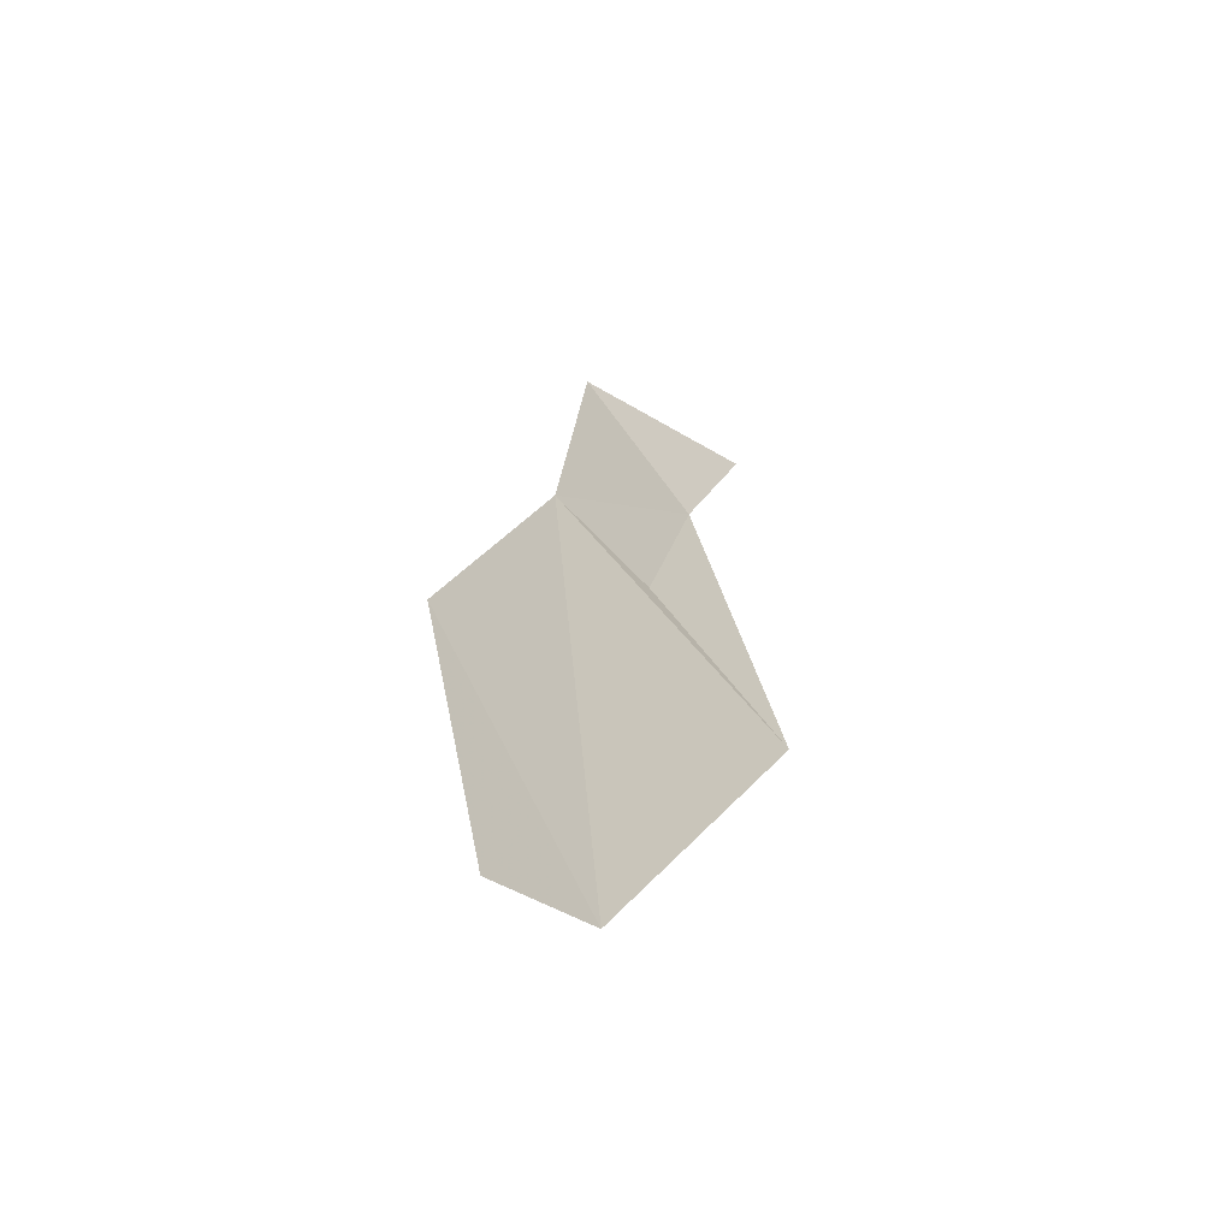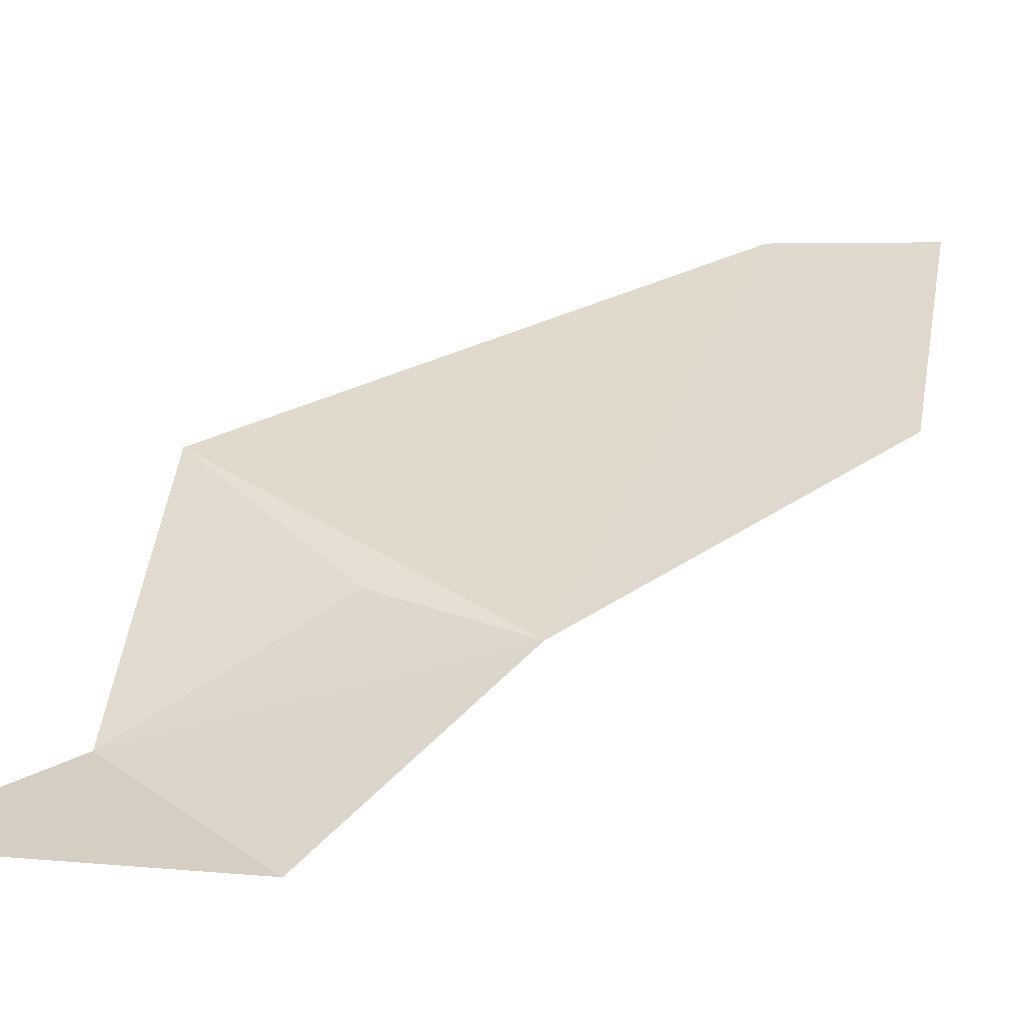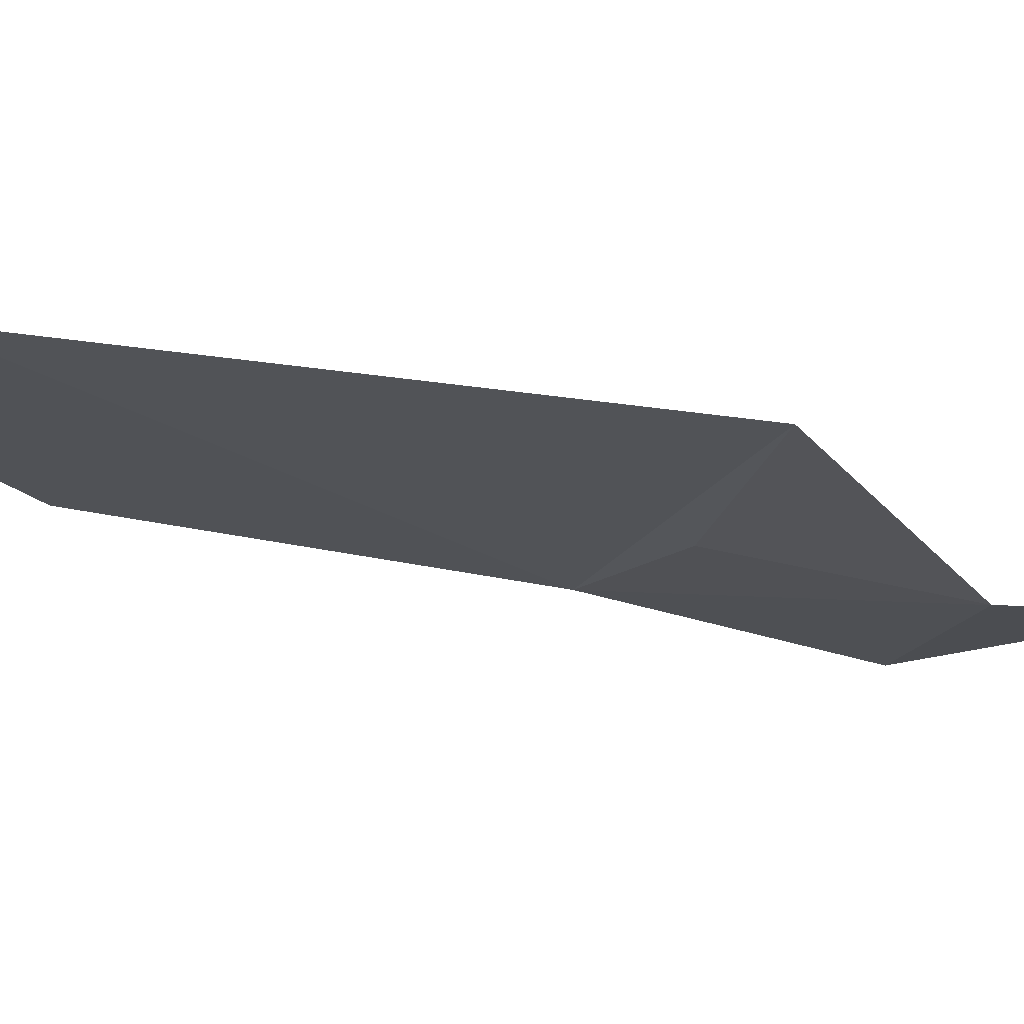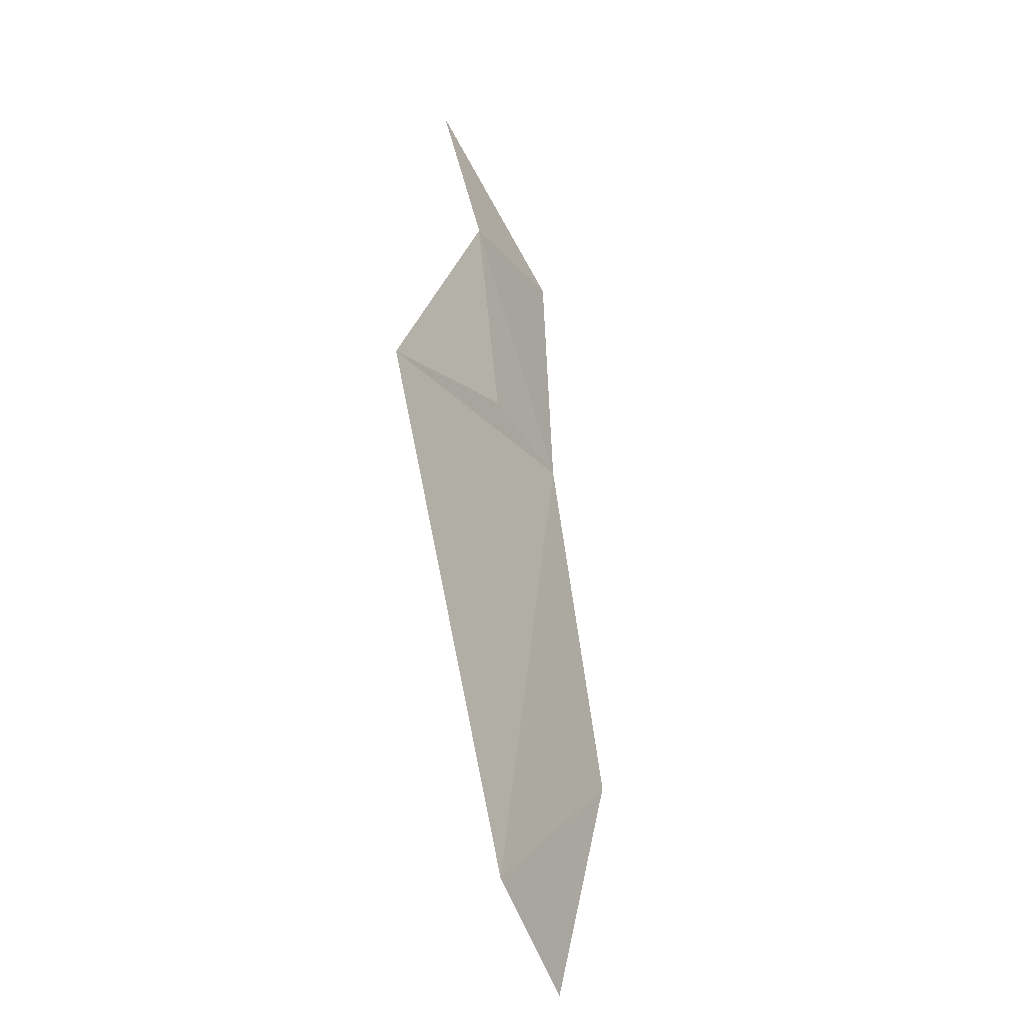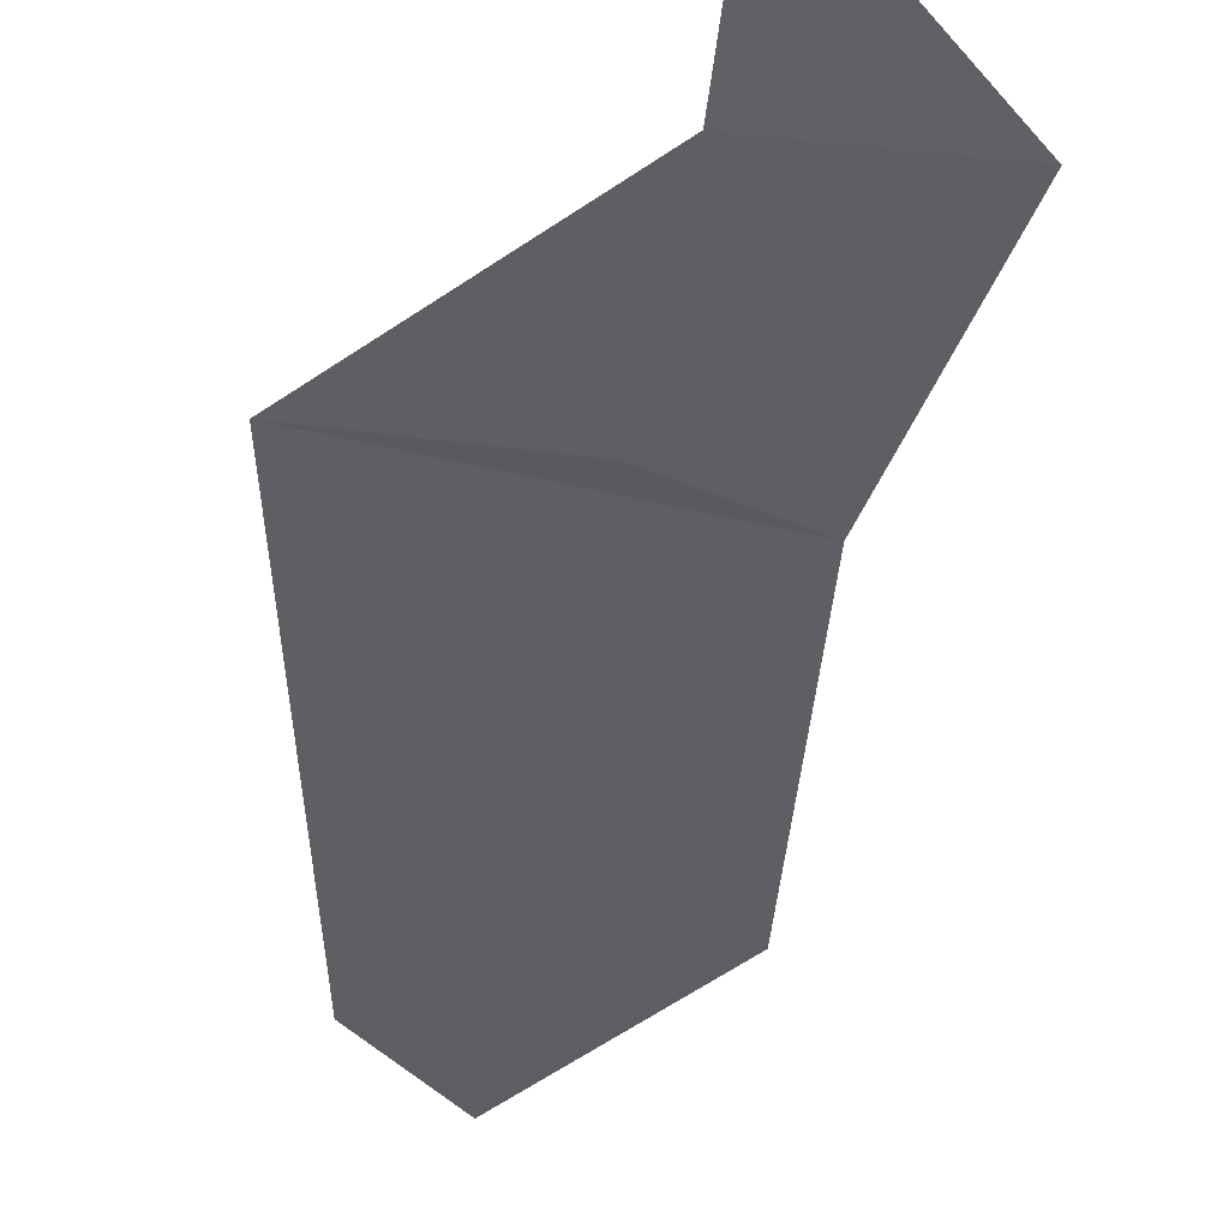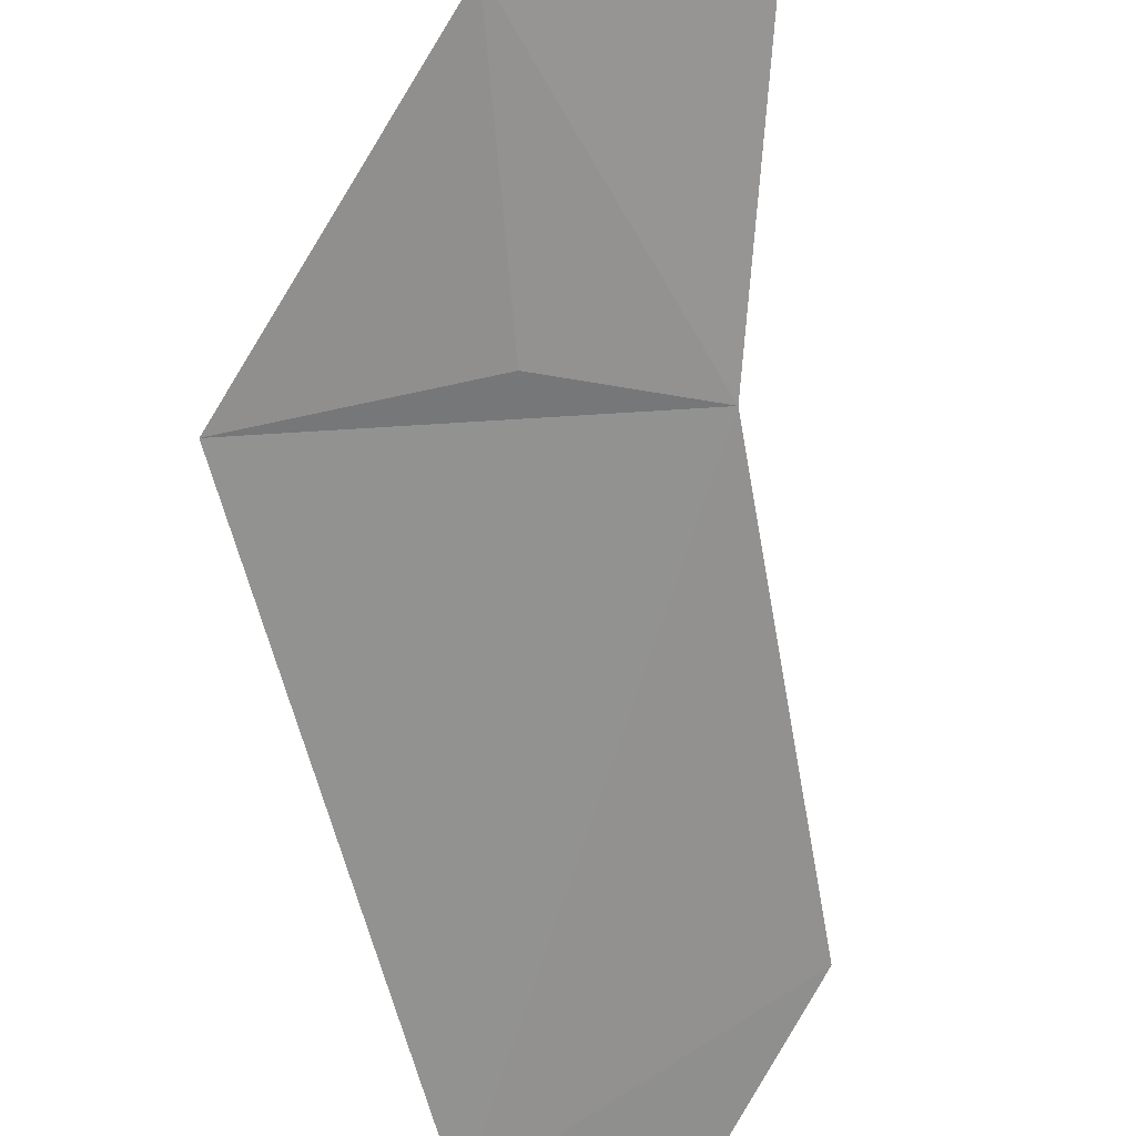
<metadata>
{"format":"obj","ext":"obj","renderer":"f3d","projection":"perspective","resolution":1024,"background":"white","views":[{"elev":-48.7,"azim":-50.6,"up":"+Y"},{"elev":24.3,"azim":-163.4,"up":"+Z"},{"elev":-13.5,"azim":41.7,"up":"+Z"},{"elev":-52.9,"azim":115.4,"up":"+Y"},{"elev":-45.2,"azim":147.0,"up":"+Z"},{"elev":-72.5,"azim":161.5,"up":"+Z"}]}
</metadata>
<code>
v -807.1 165.2 82.44
v -810.9 170.8 81.54
v -810.1 164.3 82.45
v -806.8 178.3 80.84
v -803.9 177.8 81.04
v -801.8 182.8 80.58
v -801.8 182.8 80.58
v -805.2 184.7 80.29
v -806.8 178.3 80.84
v -800 186.3 80.8
v -807.1 165.2 82.44
v -806.8 178.3 80.84
v -810.9 170.8 81.54
v -803.9 177.8 81.04
v -800.1 175.3 81.8
v -801.8 182.8 80.58
f 3 1 2
f 6 4 5
f 9 7 8
f 8 7 10
f 13 11 12
f 16 14 15
f 14 12 15
f 12 11 15

</code>
